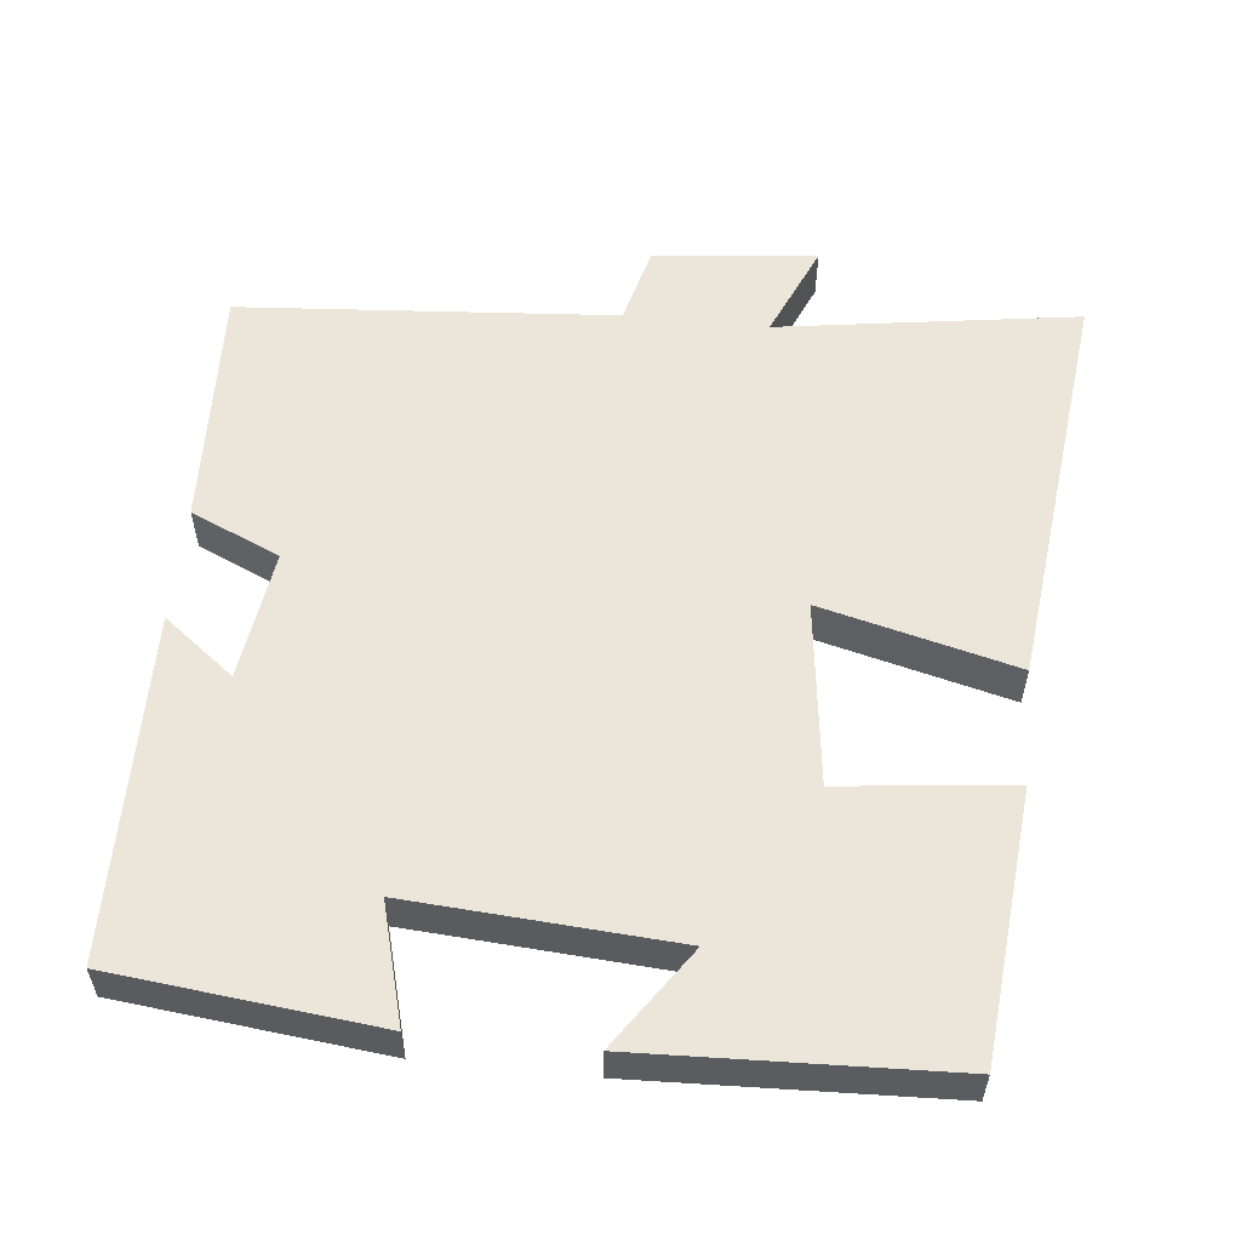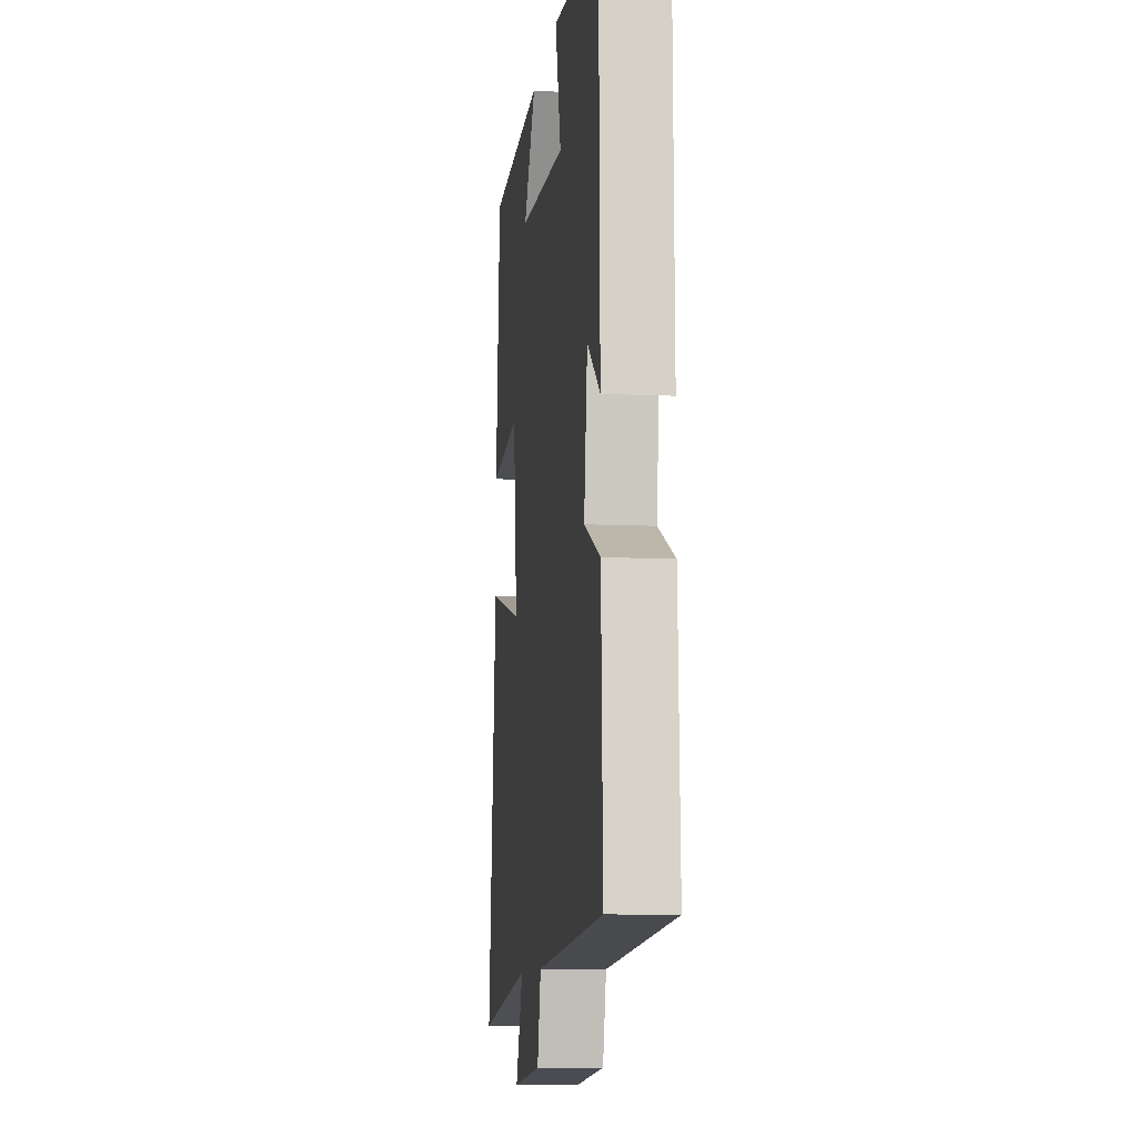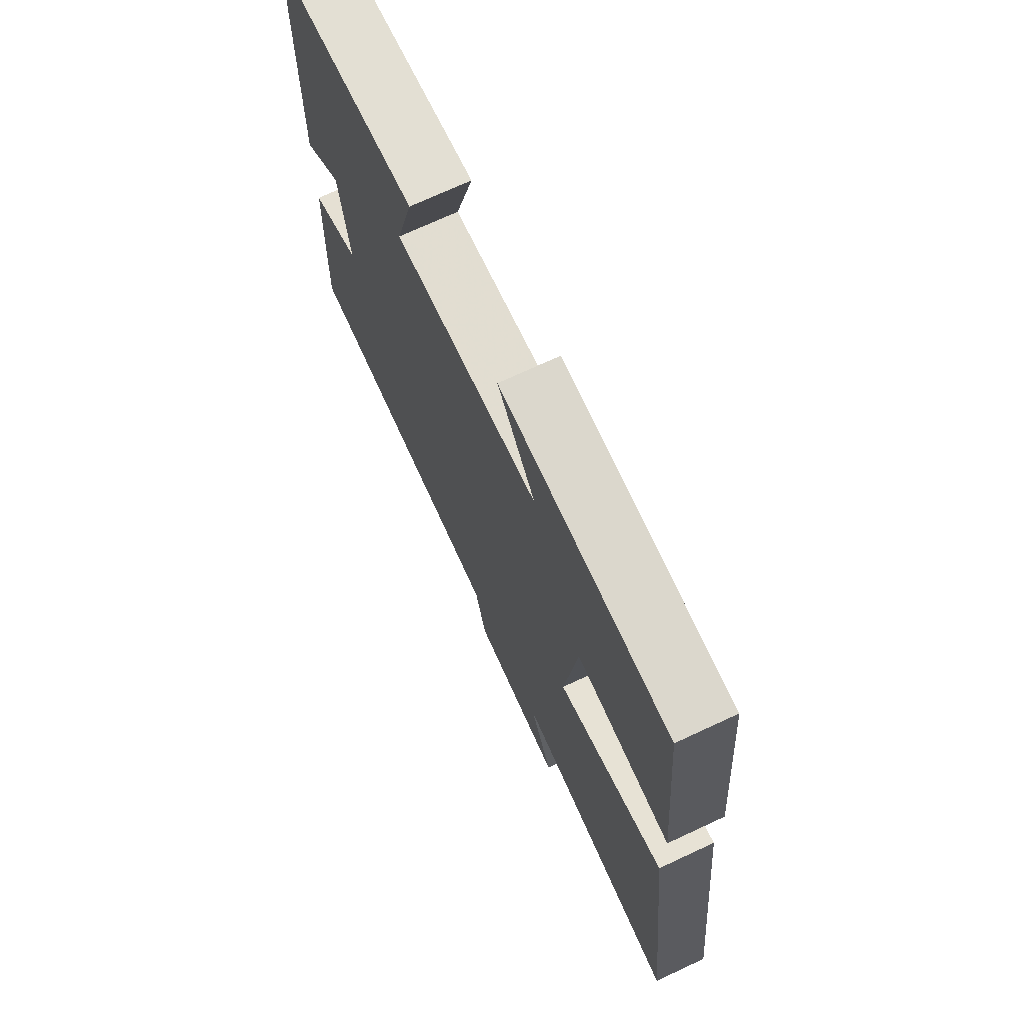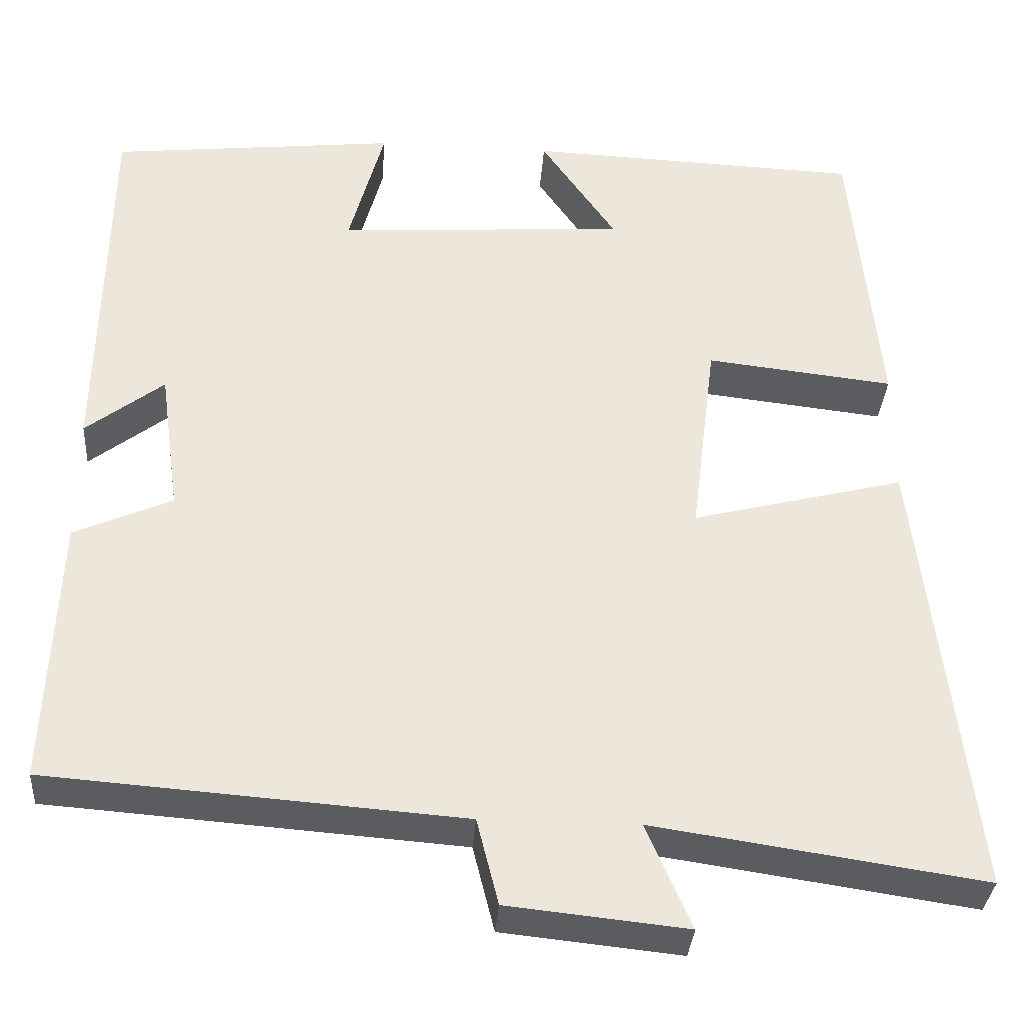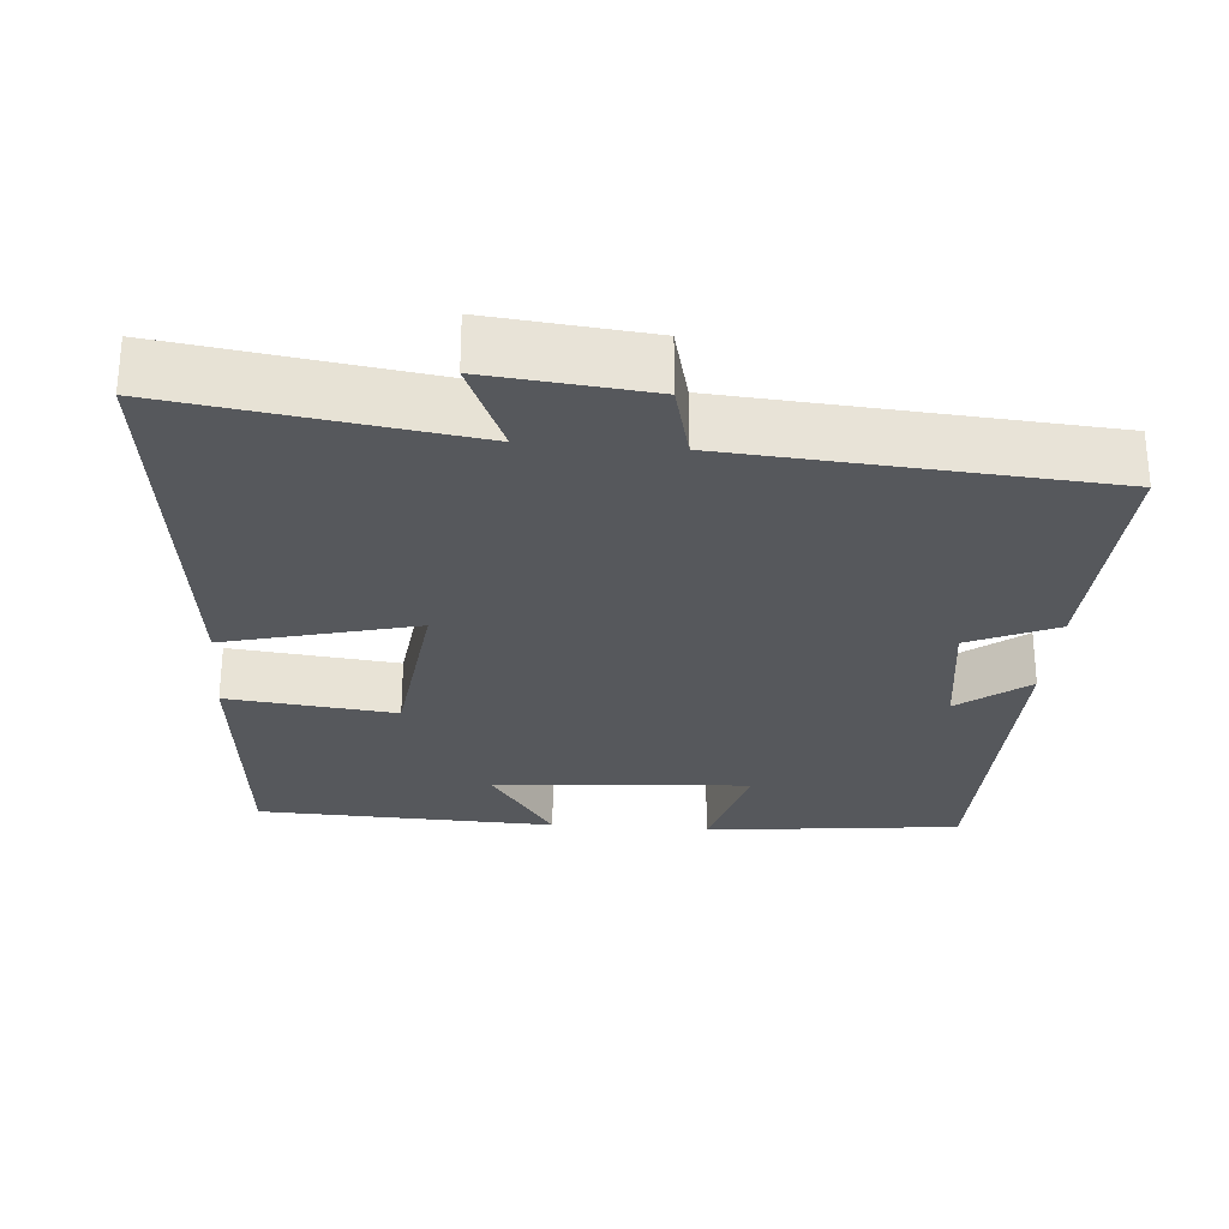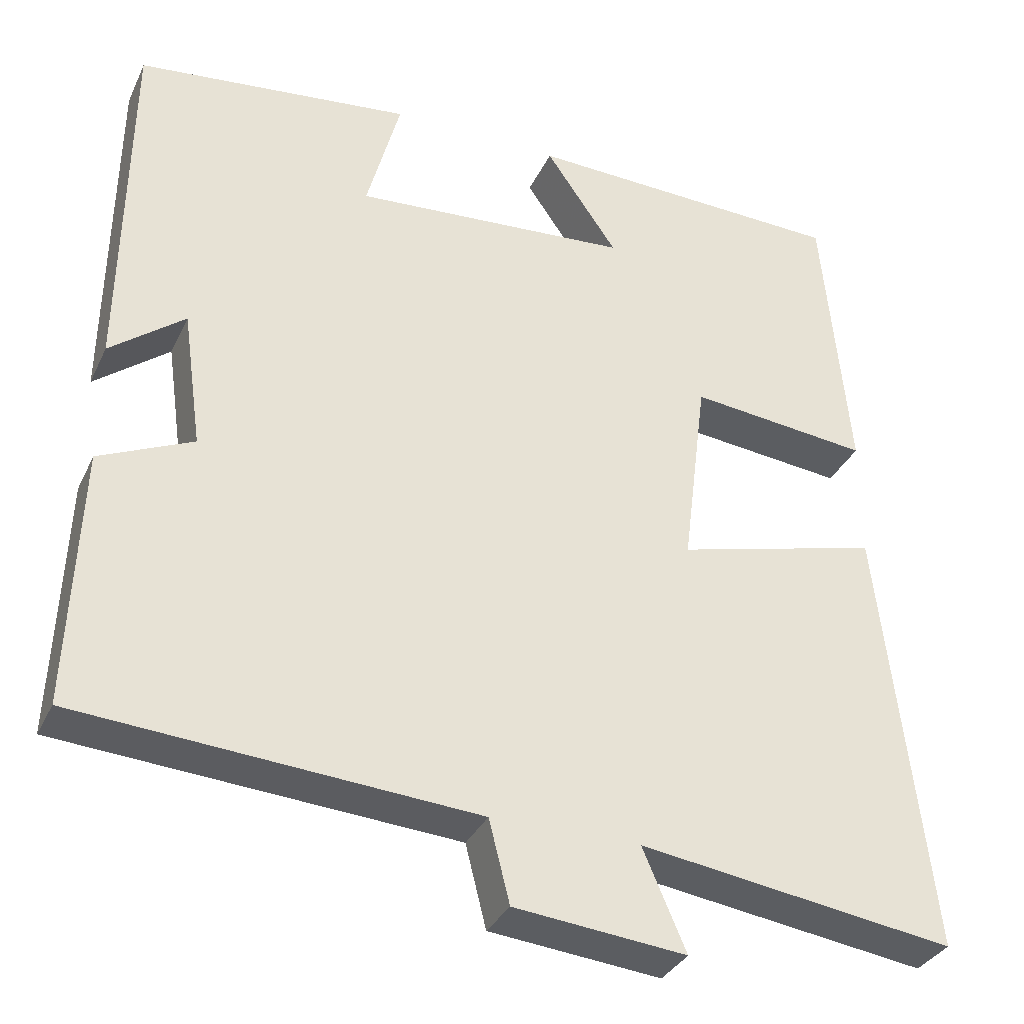
<metadata>
{"format":"obj","ext":"obj","renderer":"f3d","projection":"perspective","resolution":1024,"background":"white","views":[{"elev":56.3,"azim":5.9,"up":"+Y"},{"elev":-9.6,"azim":-97.0,"up":"+Z"},{"elev":71.6,"azim":65.0,"up":"+Z"},{"elev":-34.1,"azim":-4.1,"up":"+Z"},{"elev":-27.7,"azim":175.4,"up":"+Y"},{"elev":-33.5,"azim":-22.4,"up":"+Z"}]}
</metadata>
<code>
v 0.562 0.07 -0.558
v 0.168 0.07 -0.5
v 0.222 0.07 -0.625
v 0.008 0.07 -0.603
v -0.018 0.07 -0.5
v -0.513 0.07 -0.463
v -0.5 0.07 -0.141
v -0.383 0.07 -0.089
v -0.407 0.07 0.083
v -0.5 0.07 0.011
v -0.493 0.07 0.462
v -0.149 0.07 0.5
v -0.191 0.07 0.345
v 0.155 0.07 0.369
v 0.065 0.07 0.5
v 0.467 0.07 0.485
v 0.5 0.07 0.133
v 0.275 0.07 0.158
v 0.245 0.07 -0.084
v 0.5 0.07 -0.019
v 0.562 0 -0.558
v 0.168 0 -0.5
v 0.222 0 -0.625
v 0.008 0 -0.603
v -0.018 0 -0.5
v -0.513 0 -0.463
v -0.5 0 -0.141
v -0.383 0 -0.089
v -0.407 0 0.083
v -0.5 0 0.011
v -0.493 0 0.462
v -0.149 0 0.5
v -0.191 0 0.345
v 0.155 0 0.369
v 0.065 0 0.5
v 0.467 0 0.485
v 0.5 0 0.133
v 0.275 0 0.158
v 0.245 0 -0.084
v 0.5 0 -0.019
f 19 20 1 2
f 18 19 2
f 16 17 18
f 14 15 16
f 14 16 18
f 13 14 18 2
f 9 10 11 12
f 8 9 12 13
f 5 6 7 8
f 5 8 13 2
f 2 3 4 5
f 22 21 40 39
f 22 39 38
f 38 37 36
f 36 35 34
f 38 36 34
f 22 38 34 33
f 32 31 30 29
f 33 32 29 28
f 28 27 26 25
f 22 33 28 25
f 25 24 23 22
f 1 21 22 2
f 2 22 23 3
f 3 23 24 4
f 4 24 25 5
f 5 25 26 6
f 6 26 27 7
f 7 27 28 8
f 8 28 29 9
f 9 29 30 10
f 10 30 31 11
f 11 31 32 12
f 12 32 33 13
f 13 33 34 14
f 14 34 35 15
f 15 35 36 16
f 16 36 37 17
f 17 37 38 18
f 18 38 39 19
f 19 39 40 20
f 20 40 21 1

</code>
